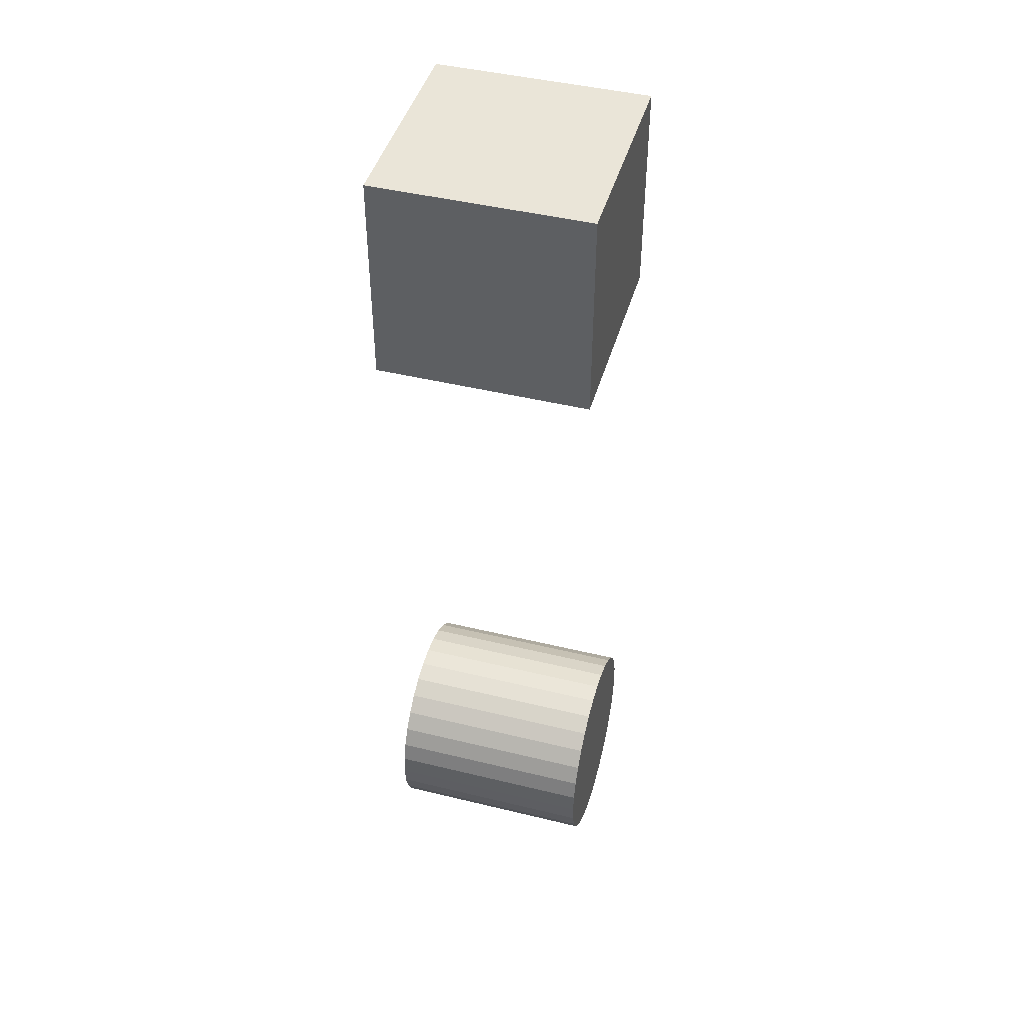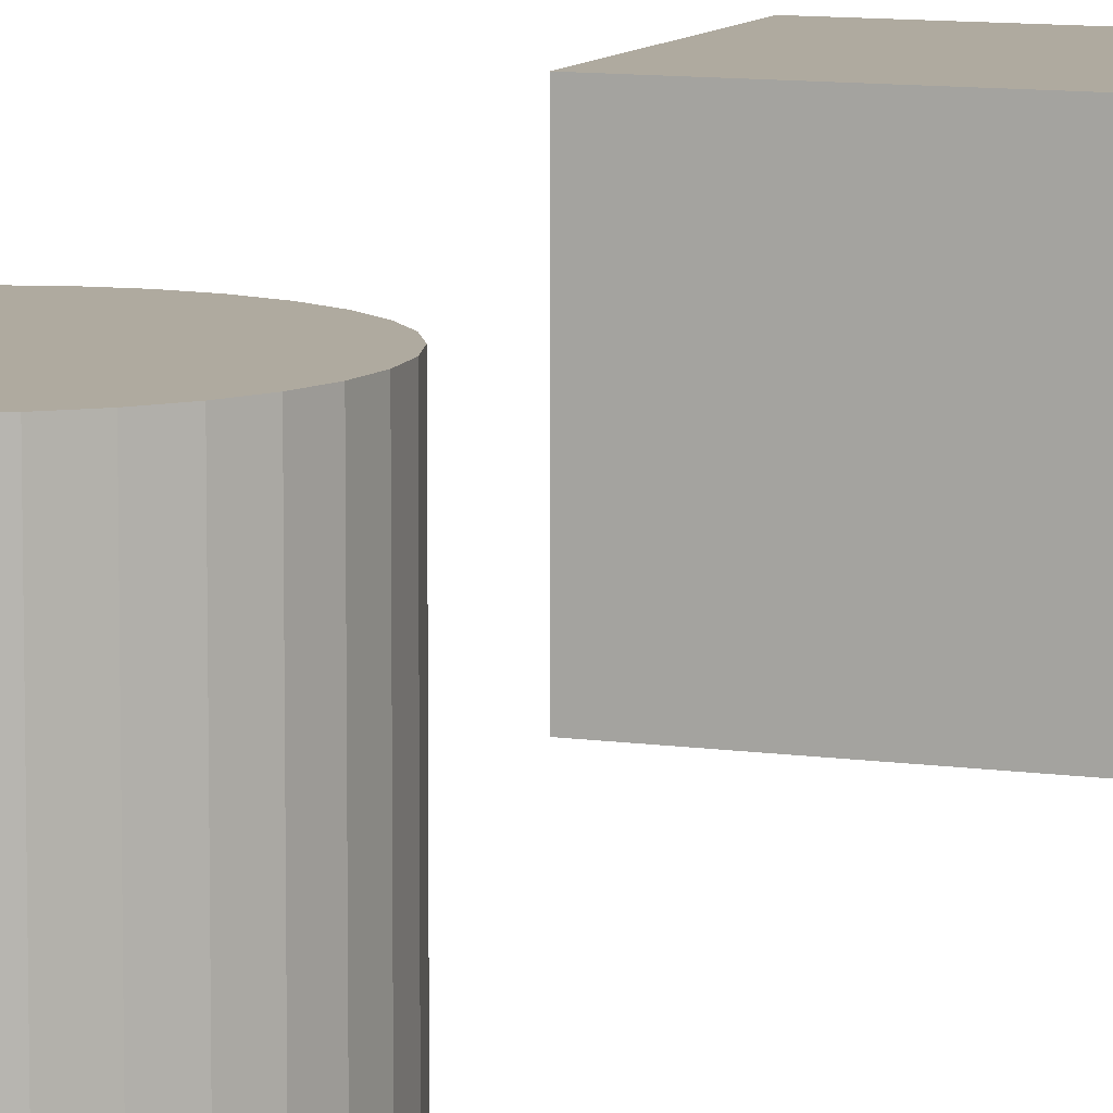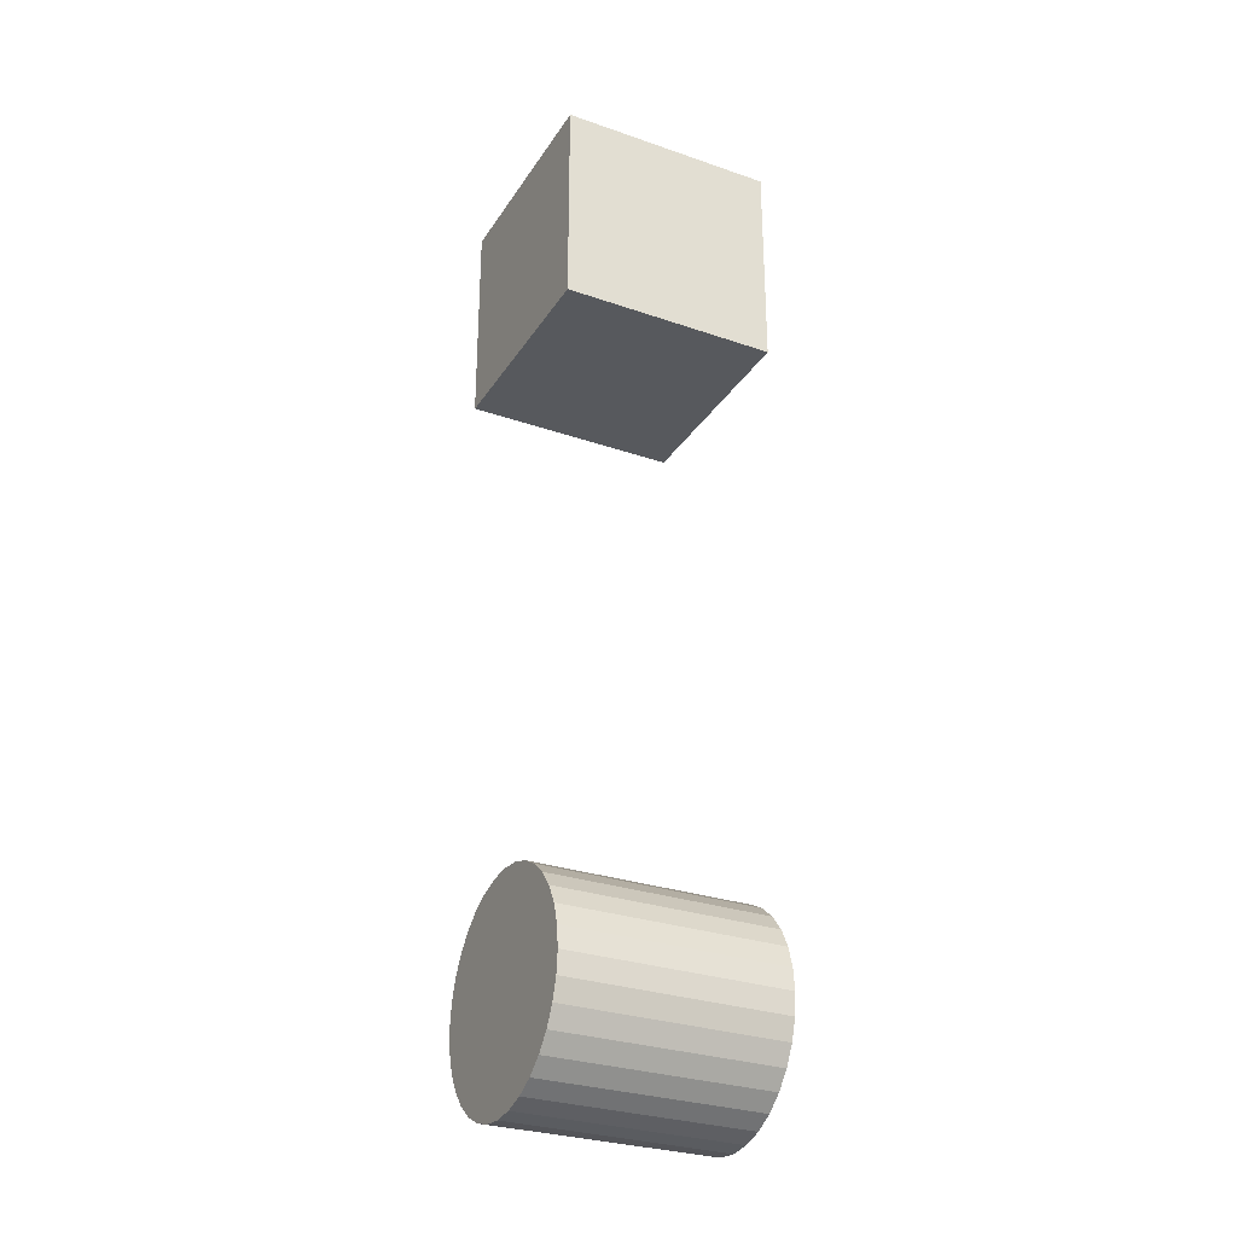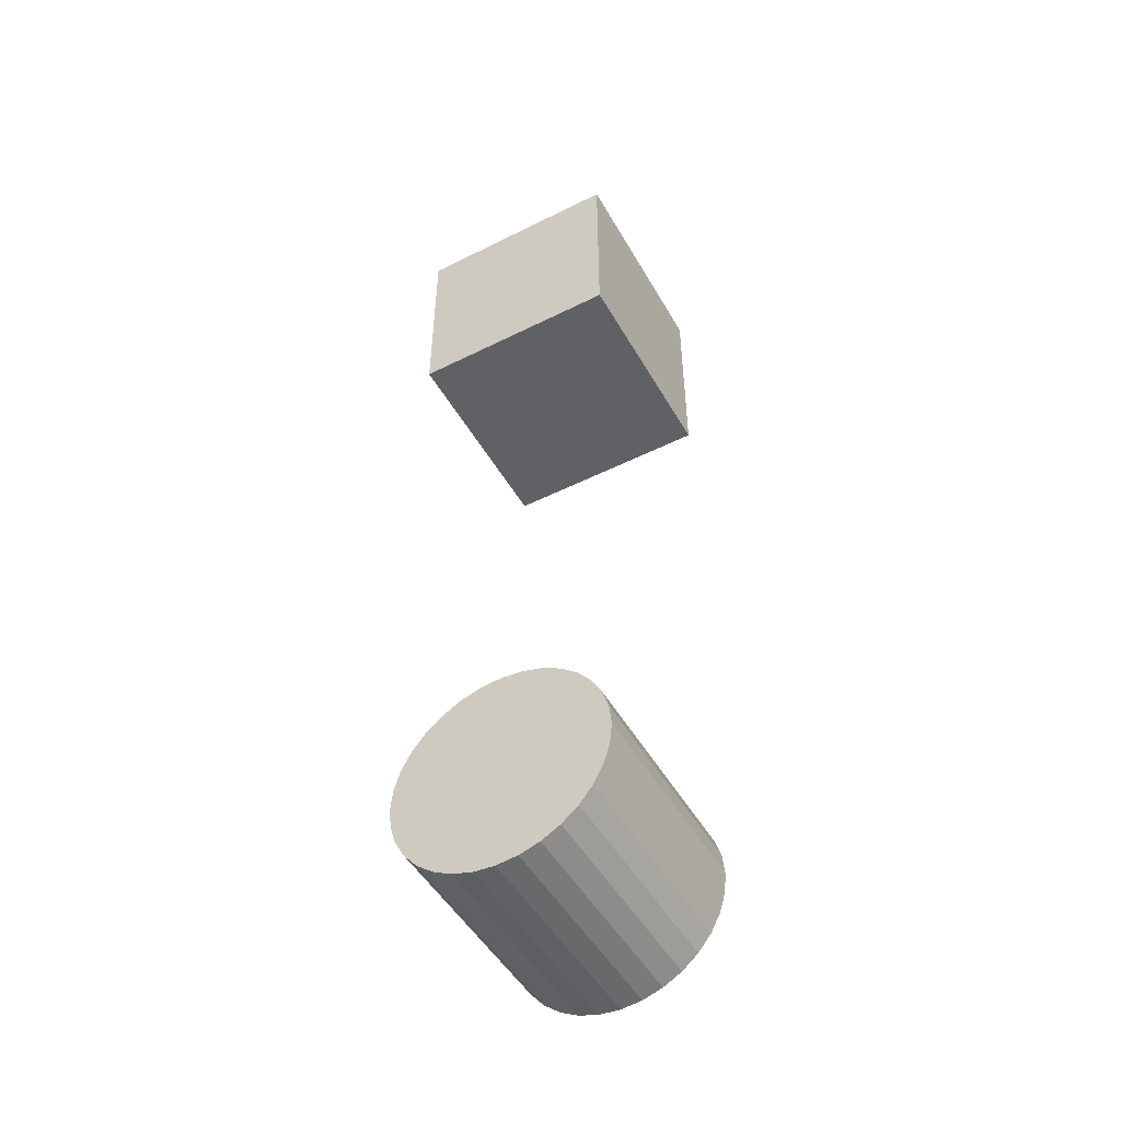
<metadata>
{"format":"obj","ext":"obj","renderer":"f3d","projection":"perspective","resolution":1024,"background":"white","views":[{"elev":44.8,"azim":-74.2,"up":"+Z"},{"elev":9.5,"azim":-158.7,"up":"+Y"},{"elev":-29.6,"azim":-116.9,"up":"+Z"},{"elev":-49.5,"azim":28.9,"up":"+Z"}]}
</metadata>
<code>
o safasdfasdf_Cube
v 1 1 -1
v 1 -1 -1
v 1 1 1
v 1 -1 1
v -1 1 -1
v -1 -1 -1
v -1 1 1
v -1 -1 1
f 5 3 1
f 3 8 4
f 7 6 8
f 2 8 6
f 1 4 2
f 5 2 6
f 5 7 3
f 3 7 8
f 7 5 6
f 2 4 8
f 1 3 4
f 5 1 2
o safasdfasdf.001_Cube.001
v 0 -1 -8.015
v 0 1 -8.015
v 0.1951 -1 -7.996
v 0.1951 1 -7.996
v 0.3827 -1 -7.939
v 0.3827 1 -7.939
v 0.5556 -1 -7.846
v 0.5556 1 -7.846
v 0.7071 -1 -7.722
v 0.7071 1 -7.722
v 0.8315 -1 -7.571
v 0.8315 1 -7.571
v 0.9239 -1 -7.398
v 0.9239 1 -7.398
v 0.9808 -1 -7.21
v 0.9808 1 -7.21
v 1 -1 -7.015
v 1 1 -7.015
v 0.9808 -1 -6.82
v 0.9808 1 -6.82
v 0.9239 -1 -6.632
v 0.9239 1 -6.632
v 0.8315 -1 -6.459
v 0.8315 1 -6.459
v 0.7071 -1 -6.308
v 0.7071 1 -6.308
v 0.5556 -1 -6.184
v 0.5556 1 -6.184
v 0.3827 -1 -6.091
v 0.3827 1 -6.091
v 0.1951 -1 -6.034
v 0.1951 1 -6.034
v -0 -1 -6.015
v -0 1 -6.015
v -0.1951 -1 -6.034
v -0.1951 1 -6.034
v -0.3827 -1 -6.091
v -0.3827 1 -6.091
v -0.5556 -1 -6.184
v -0.5556 1 -6.184
v -0.7071 -1 -6.308
v -0.7071 1 -6.308
v -0.8315 -1 -6.459
v -0.8315 1 -6.459
v -0.9239 -1 -6.632
v -0.9239 1 -6.632
v -0.9808 -1 -6.82
v -0.9808 1 -6.82
v -1 -1 -7.015
v -1 1 -7.015
v -0.9808 -1 -7.21
v -0.9808 1 -7.21
v -0.9239 -1 -7.398
v -0.9239 1 -7.398
v -0.8315 -1 -7.571
v -0.8315 1 -7.571
v -0.7071 -1 -7.722
v -0.7071 1 -7.722
v -0.5556 -1 -7.846
v -0.5556 1 -7.846
v -0.3827 -1 -7.939
v -0.3827 1 -7.939
v -0.1951 -1 -7.996
v -0.1951 1 -7.996
f 10 11 9
f 12 13 11
f 14 15 13
f 16 17 15
f 18 19 17
f 20 21 19
f 22 23 21
f 24 25 23
f 26 27 25
f 28 29 27
f 30 31 29
f 32 33 31
f 34 35 33
f 36 37 35
f 38 39 37
f 40 41 39
f 42 43 41
f 44 45 43
f 46 47 45
f 48 49 47
f 50 51 49
f 52 53 51
f 54 55 53
f 56 57 55
f 58 59 57
f 60 61 59
f 62 63 61
f 64 65 63
f 66 67 65
f 68 69 67
f 14 62 46
f 70 71 69
f 72 9 71
f 63 71 39
f 10 12 11
f 12 14 13
f 14 16 15
f 16 18 17
f 18 20 19
f 20 22 21
f 22 24 23
f 24 26 25
f 26 28 27
f 28 30 29
f 30 32 31
f 32 34 33
f 34 36 35
f 36 38 37
f 38 40 39
f 40 42 41
f 42 44 43
f 44 46 45
f 46 48 47
f 48 50 49
f 50 52 51
f 52 54 53
f 54 56 55
f 56 58 57
f 58 60 59
f 60 62 61
f 62 64 63
f 64 66 65
f 66 68 67
f 68 70 69
f 14 12 10
f 10 72 70
f 70 68 66
f 66 64 62
f 62 60 58
f 58 56 62
f 56 54 62
f 54 52 50
f 50 48 46
f 46 44 42
f 42 40 38
f 38 36 34
f 34 32 30
f 30 28 22
f 28 26 22
f 26 24 22
f 22 20 18
f 18 16 14
f 14 10 62
f 10 70 62
f 70 66 62
f 54 50 62
f 50 46 62
f 46 42 38
f 38 34 46
f 34 30 46
f 22 18 14
f 30 22 46
f 22 14 46
f 70 72 71
f 72 10 9
f 71 9 15
f 9 11 15
f 11 13 15
f 15 17 23
f 17 19 23
f 19 21 23
f 23 25 27
f 27 29 31
f 31 33 35
f 35 37 39
f 39 41 47
f 41 43 47
f 43 45 47
f 47 49 55
f 49 51 55
f 51 53 55
f 55 57 59
f 59 61 63
f 63 65 71
f 65 67 71
f 67 69 71
f 23 27 31
f 31 35 23
f 35 39 23
f 55 59 63
f 71 15 39
f 15 23 39
f 39 47 55
f 55 63 39

</code>
